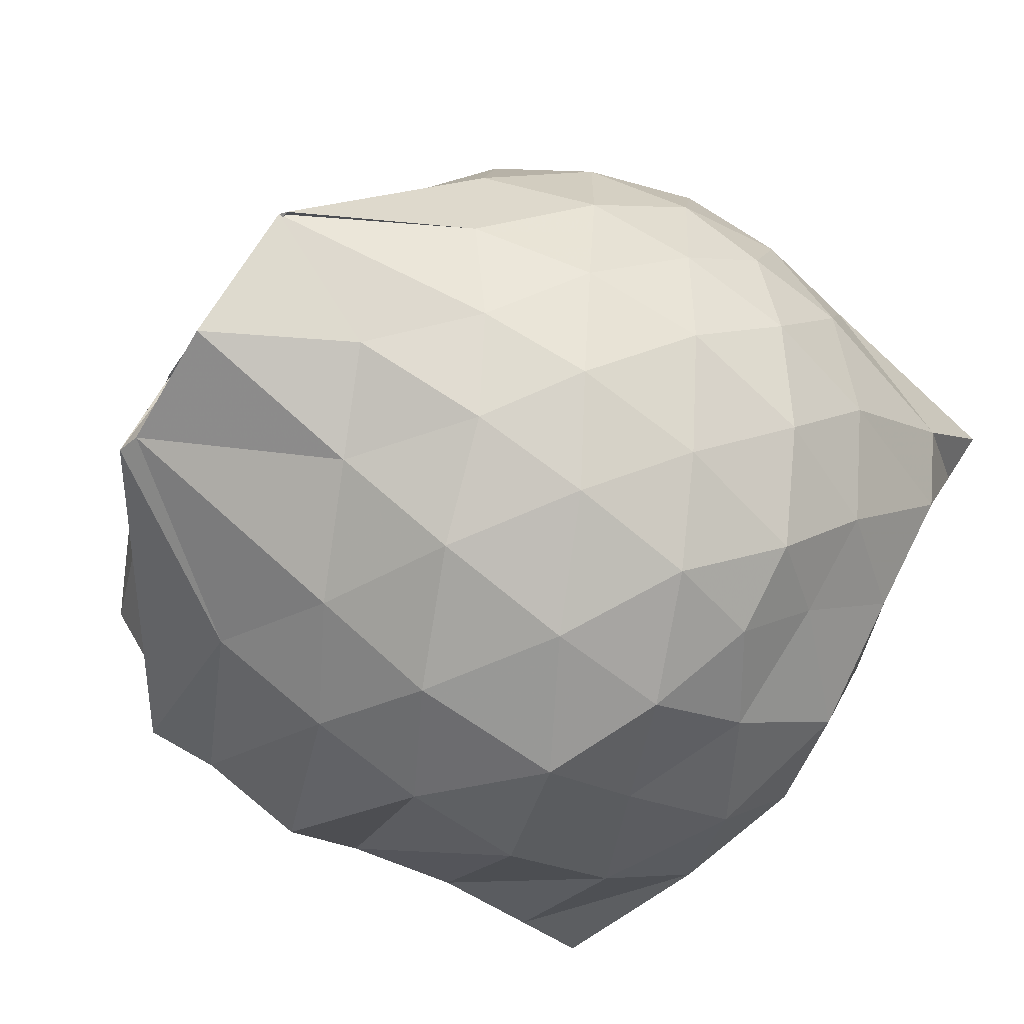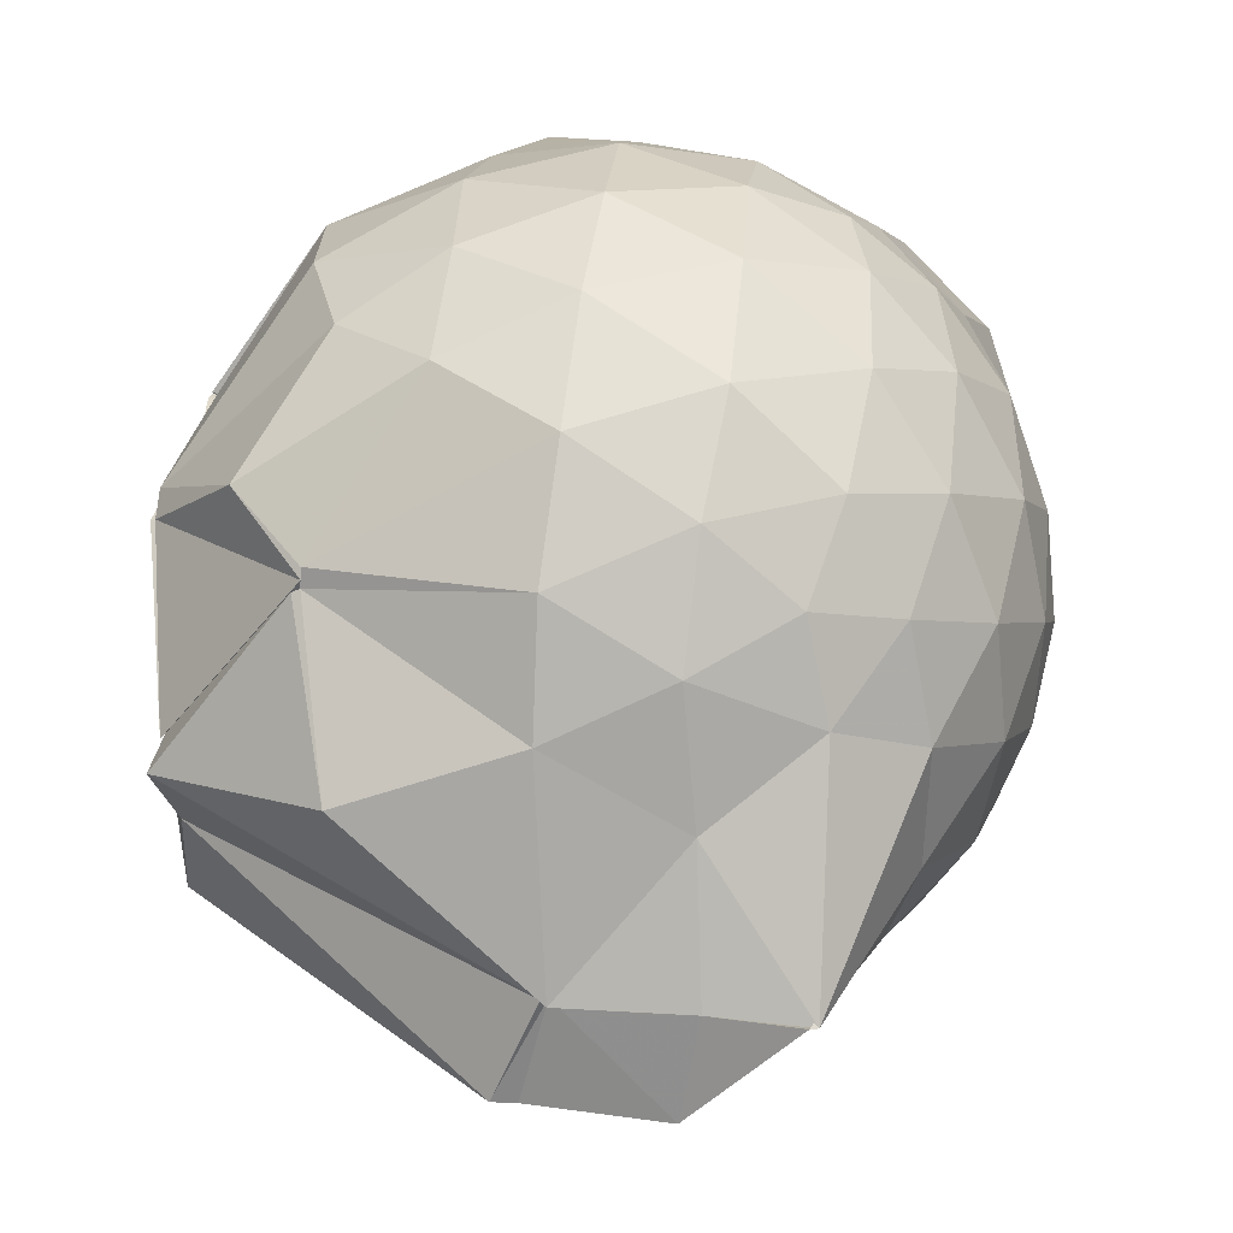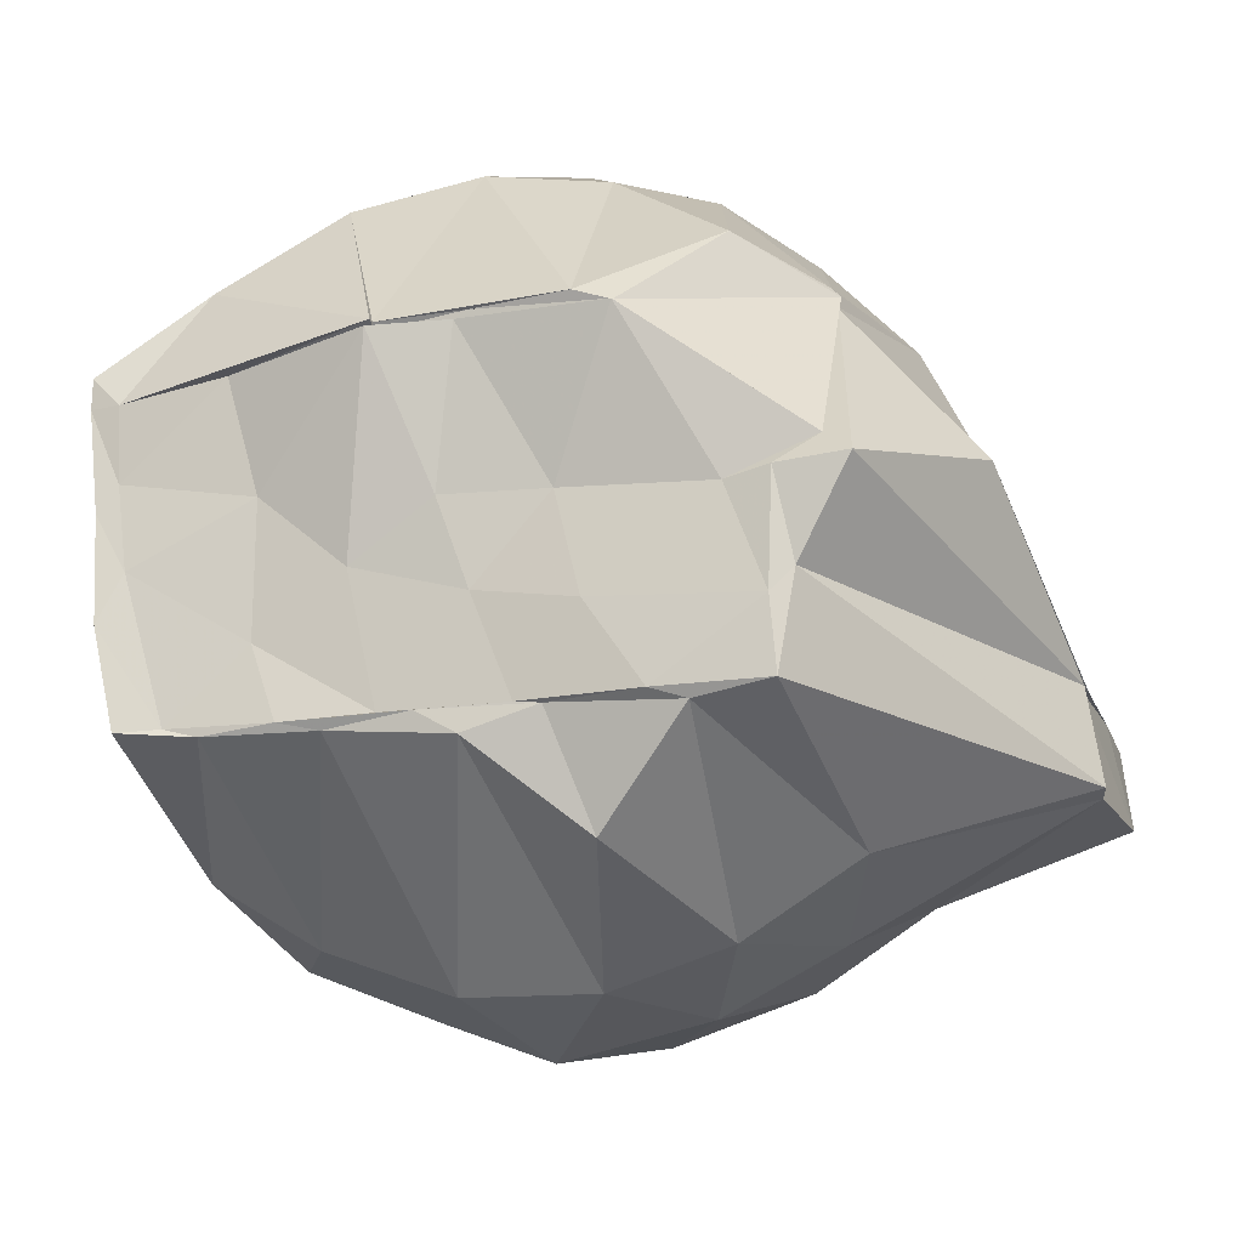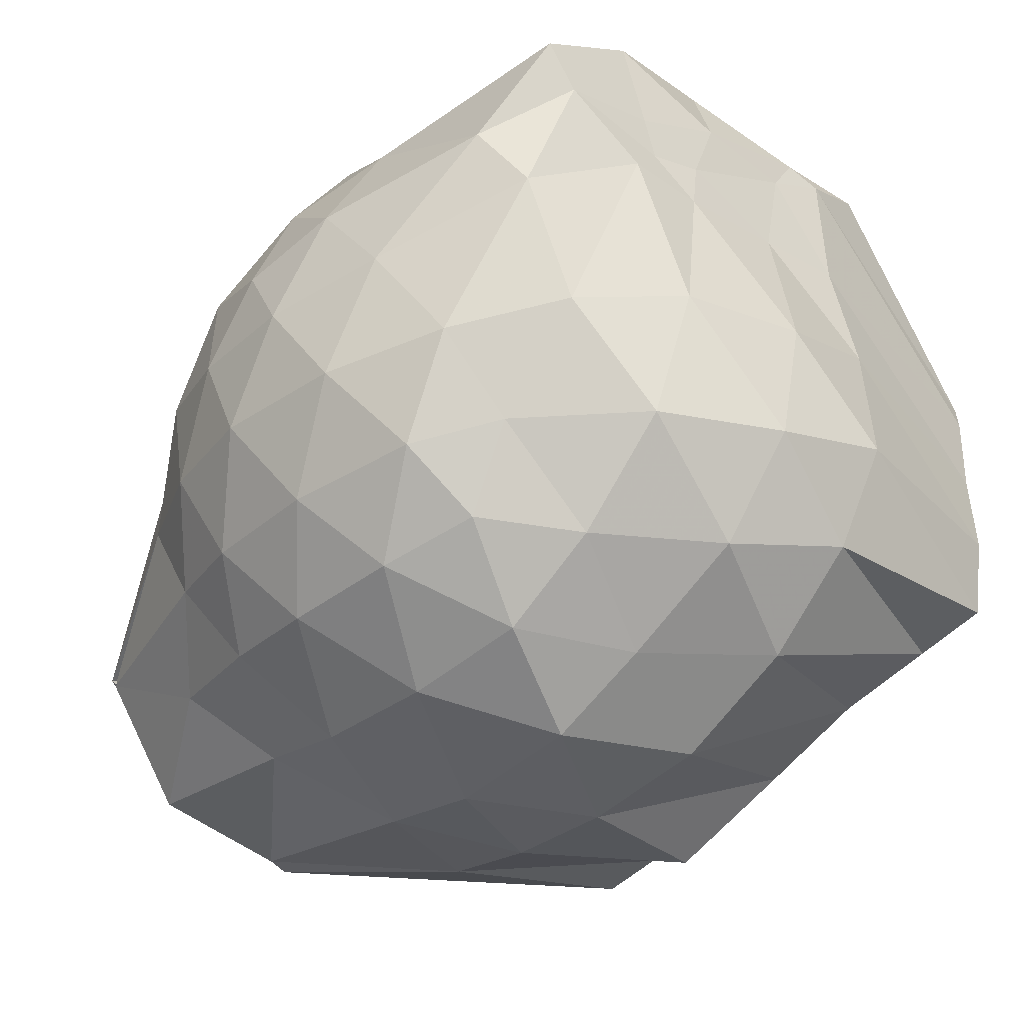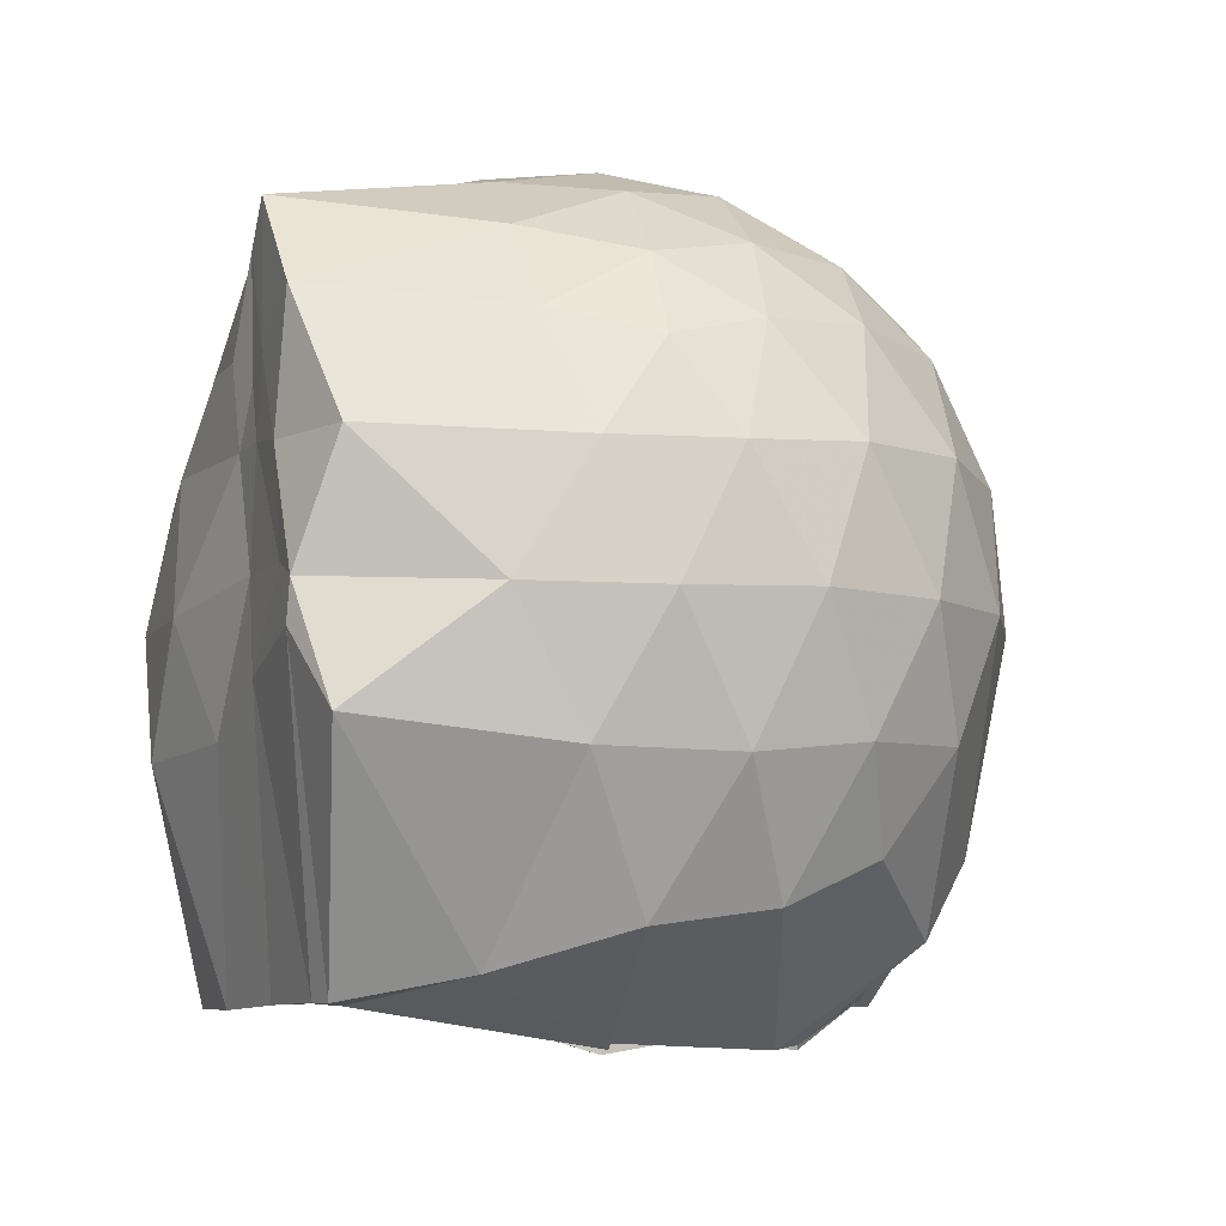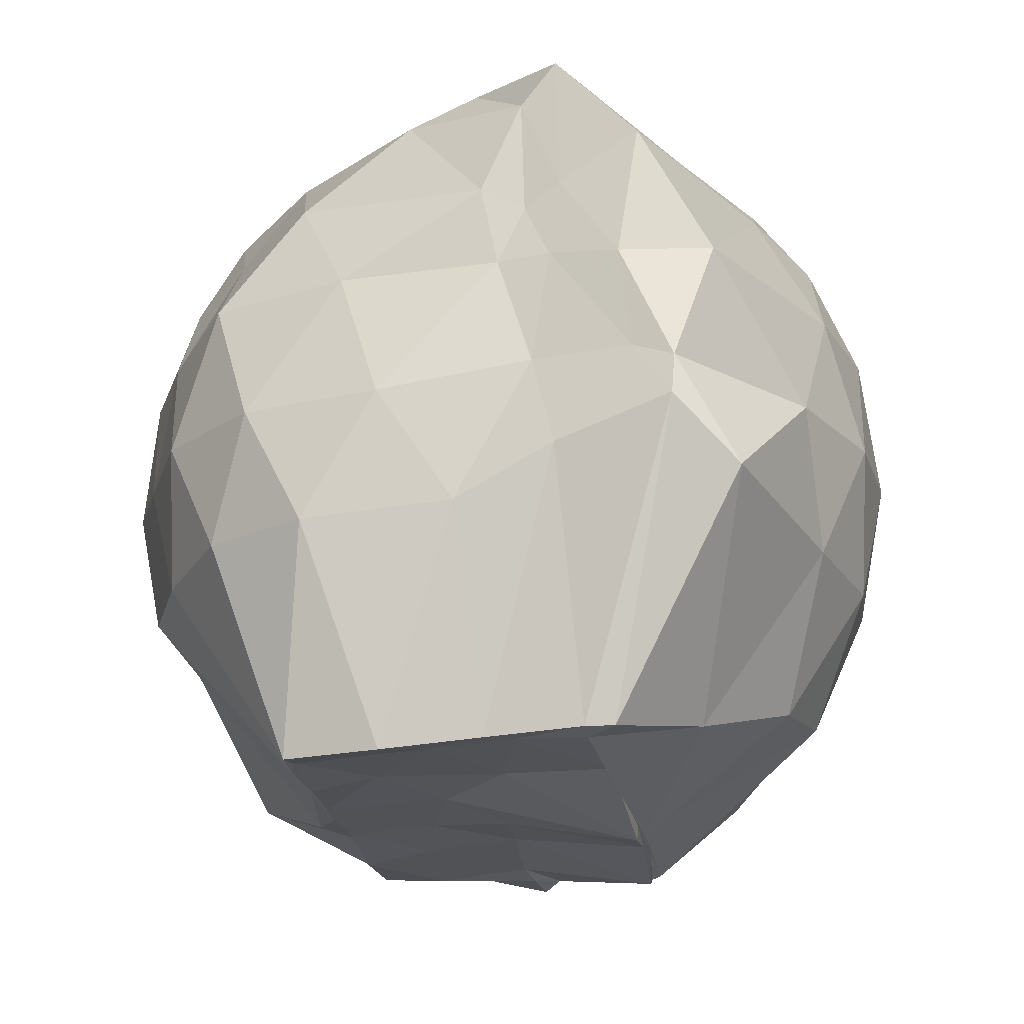
<metadata>
{"format":"obj","ext":"obj","renderer":"f3d","projection":"perspective","resolution":1024,"background":"white","views":[{"elev":-57.1,"azim":-33.8,"up":"+Y"},{"elev":35.1,"azim":-82.3,"up":"+Y"},{"elev":-17.6,"azim":-164.0,"up":"+Y"},{"elev":-53.4,"azim":48.0,"up":"+Y"},{"elev":-6.1,"azim":146.9,"up":"+Z"},{"elev":-20.5,"azim":97.1,"up":"+Z"}]}
</metadata>
<code>
v -2.415 -0.3414 0.2952
v -2.389 -0.3492 -1.446
v -1.588 -0.2074 -0.2384
v -1.566 -0.1258 -0.1882
v -1.528 0.05132 -0.09066
v -1.928 0.296 -0.1343
v -2.128 0.4197 -0.1854
v -2.353 0.4198 -0.1301
v -2.629 0.3621 -0.104
v -2.893 0.2444 -0.1277
v -3.071 0.0937 -0.1844
v -3.156 -0.1147 -0.1255
v -3.454 -0.5831 -0.1035
v -3.466 -0.5767 -0.1216
v -3.198 -0.8073 -0.1832
v -2.917 -0.9404 -0.1297
v -2.665 -1.05 -0.1072
v -2.383 -1.11 -0.1264
v -2.164 -1.092 -0.1904
v -2.003 -0.9433 -0.139
v -1.766 -0.7474 -0.1224
v -1.593 -0.3069 -0.1811
v -1.57 -0.1507 -0.3593
v -1.528 0.005232 -0.3823
v -1.562 0.2113 -0.3728
v -1.962 0.4491 -0.3918
v -2.23 0.5277 -0.3873
v -2.516 0.5191 -0.3672
v -2.812 0.4169 -0.3595
v -3.041 0.251 -0.3855
v -3.207 0.01421 -0.3967
v -3.304 -0.2738 -0.356
v -3.464 -0.5689 -0.3237
v -3.512 -0.8063 -0.3599
v -3.107 -0.9473 -0.3855
v -2.85 -1.104 -0.3627
v -2.547 -1.203 -0.3666
v -2.264 -1.209 -0.3979
v -2.025 -1.103 -0.3965
v -1.768 -0.9436 -0.3694
v -1.638 -0.6308 -0.3665
v -1.592 -0.2688 -0.365
v -1.529 0.03212 -0.6104
v -1.505 0.1231 -0.6468
v -1.802 0.3973 -0.6619
v -2.077 0.5295 -0.6658
v -2.378 0.5715 -0.6547
v -2.682 0.5195 -0.6564
v -2.955 0.374 -0.6575
v -3.16 0.152 -0.6708
v -3.29 -0.1061 -0.6637
v -3.466 -0.5822 -0.6167
v -3.449 -0.572 -0.6152
v -3.491 -0.813 -0.671
v -2.98 -1.071 -0.6621
v -2.717 -1.202 -0.659
v -2.382 -1.272 -0.6479
v -2.15 -1.184 -0.6616
v -1.859 -1.064 -0.6697
v -1.66 -0.8459 -0.6688
v -1.58 -0.5353 -0.6629
v -1.58 -0.1919 -0.6106
v -1.501 0.1168 -0.7358
v -1.522 0.2583 -0.8984
v -1.955 0.4216 -0.9512
v -2.247 0.5125 -0.9594
v -2.528 0.5123 -0.9308
v -2.807 0.4189 -0.9277
v -3.076 0.1108 -1.134
v -3.089 0.06964 -1.135
v -3.36 -0.2399 -1.051
v -3.46 -0.5713 -0.6298
v -3.503 -0.8051 -0.7258
v -3.087 -0.9593 -0.9569
v -2.825 -1.11 -0.9302
v -2.563 -1.192 -0.9314
v -2.28 -1.19 -0.957
v -2 -1.085 -0.9635
v -1.758 -0.9337 -0.9446
v -1.615 -0.7045 -0.944
v -1.599 -0.3649 -0.9199
v -1.563 -0.1425 -0.8107
v -1.67 -0.02755 -1.415
v -1.893 0.1455 -1.363
v -2.139 0.3291 -1.274
v -2.406 0.3884 -1.24
v -2.643 0.3873 -1.147
v -2.916 0.1775 -1.305
v -3.093 0.09267 -1.132
v -3.091 0.06122 -1.153
v -3.171 -0.3405 -1.447
v -3.059 -0.5394 -1.422
v -3.026 -0.7459 -1.435
v -2.864 -0.7709 -1.426
v -2.667 -0.9891 -1.334
v -2.435 -0.8035 -1.431
v -2.167 -0.7749 -1.419
v -1.927 -0.7713 -1.426
v -1.761 -0.7548 -1.442
v -1.712 -0.539 -1.439
v -1.696 -0.3115 -1.425
v -1.669 -0.09285 -1.415
v -1.586 -0.2149 0.0229
v -1.566 -0.1337 0.1156
v -1.967 0.1216 0.05957
v -2.173 0.2928 0.0001109
v -2.438 0.2552 0.05597
v -2.731 0.1581 0.06058
v -2.971 0.02428 0.00447
v -3.042 -0.2194 0.06498
v -3.059 -0.5026 0.06184
v -2.99 -0.7407 -1.461e-05
v -2.761 -0.8559 0.05421
v -2.475 -0.9422 0.0581
v -2.173 -0.9865 -0.00636
v -1.99 -0.7936 0.05172
v -1.716 -0.4916 0.05177
v -1.769 -0.3443 0.1565
v -2.067 -0.1045 0.2028
v -2.247 0.09811 0.1661
v -2.523 0.02224 0.2077
v -2.8 -0.08802 0.172
v -2.824 -0.3552 0.2055
v -2.816 -0.6222 0.1638
v -2.558 -0.7158 0.2055
v -2.258 -0.7855 0.1666
v -2.064 -0.5695 0.1977
v -2.17 -0.3381 0.2712
v -2.324 -0.1284 0.2625
v -2.597 -0.2193 0.2699
v -2.603 -0.4771 0.2633
v -2.346 -0.5523 0.2675
v -1.732 -0.09169 -1.423
v -2.277 -0.0132 -1.513
v -2.278 -0.01461 -1.5
v -2.67 -0.004955 -1.521
v -2.747 -0.02986 -1.513
v -3.114 -0.2966 -1.431
v -3.024 -0.3525 -1.448
v -3.014 -0.5914 -1.444
v -2.791 -0.7495 -1.446
v -2.59 -0.7559 -1.422
v -2.35 -0.7539 -1.434
v -2.081 -0.7563 -1.432
v -1.855 -0.7508 -1.427
v -1.764 -0.435 -1.427
v -1.739 -0.2547 -1.42
v -1.96 -0.06081 -1.432
v -2.279 -0.02916 -1.487
v -2.466 -0.01351 -1.504
v -2.748 -0.03259 -1.523
v -2.929 -0.3708 -1.437
v -2.667 -0.5693 -1.441
v -2.536 -0.7505 -1.426
v -2.274 -0.7503 -1.424
v -2.023 -0.5956 -1.418
v -2.025 -0.3076 -1.419
v -2.27 -0.03013 -1.523
v -2.437 -0.0279 -1.501
v -2.612 -0.3533 -1.432
v -2.452 -0.534 -1.431
v -2.212 -0.4663 -1.428
f 3 23 4
f 4 23 24
f 4 24 5
f 5 24 25
f 5 25 6
f 6 25 26
f 6 26 7
f 7 26 27
f 7 27 8
f 8 27 28
f 8 28 9
f 9 28 29
f 9 29 10
f 10 29 30
f 10 30 11
f 11 30 31
f 11 31 12
f 12 31 32
f 12 32 13
f 13 32 33
f 13 33 14
f 14 33 34
f 14 34 15
f 15 34 35
f 15 35 16
f 16 35 36
f 16 36 17
f 17 36 37
f 17 37 18
f 18 37 38
f 18 38 19
f 19 38 39
f 19 39 20
f 20 39 40
f 20 40 21
f 21 40 41
f 21 41 22
f 22 41 42
f 22 42 3
f 3 42 23
f 23 43 24
f 24 43 44
f 24 44 25
f 25 44 45
f 25 45 26
f 26 45 46
f 26 46 27
f 27 46 47
f 27 47 28
f 28 47 48
f 28 48 29
f 29 48 49
f 29 49 30
f 30 49 50
f 30 50 31
f 31 50 51
f 31 51 32
f 32 51 52
f 32 52 33
f 33 52 53
f 33 53 34
f 34 53 54
f 34 54 35
f 35 54 55
f 35 55 36
f 36 55 56
f 36 56 37
f 37 56 57
f 37 57 38
f 38 57 58
f 38 58 39
f 39 58 59
f 39 59 40
f 40 59 60
f 40 60 41
f 41 60 61
f 41 61 42
f 42 61 62
f 42 62 23
f 23 62 43
f 43 63 44
f 44 63 64
f 44 64 45
f 45 64 65
f 45 65 46
f 46 65 66
f 46 66 47
f 47 66 67
f 47 67 48
f 48 67 68
f 48 68 49
f 49 68 69
f 49 69 50
f 50 69 70
f 50 70 51
f 51 70 71
f 51 71 52
f 52 71 72
f 52 72 53
f 53 72 73
f 53 73 54
f 54 73 74
f 54 74 55
f 55 74 75
f 55 75 56
f 56 75 76
f 56 76 57
f 57 76 77
f 57 77 58
f 58 77 78
f 58 78 59
f 59 78 79
f 59 79 60
f 60 79 80
f 60 80 61
f 61 80 81
f 61 81 62
f 62 81 82
f 62 82 43
f 43 82 63
f 63 83 64
f 64 83 84
f 64 84 65
f 65 84 85
f 65 85 66
f 66 85 86
f 66 86 67
f 67 86 87
f 67 87 68
f 68 87 88
f 68 88 69
f 69 88 89
f 69 89 70
f 70 89 90
f 70 90 71
f 71 90 91
f 71 91 72
f 72 91 92
f 72 92 73
f 73 92 93
f 73 93 74
f 74 93 94
f 74 94 75
f 75 94 95
f 75 95 76
f 76 95 96
f 76 96 77
f 77 96 97
f 77 97 78
f 78 97 98
f 78 98 79
f 79 98 99
f 79 99 80
f 80 99 100
f 80 100 81
f 81 100 101
f 81 101 82
f 82 101 102
f 82 102 63
f 63 102 83
f 103 104 118
f 104 119 118
f 104 105 119
f 105 120 119
f 105 106 120
f 106 107 120
f 107 121 120
f 107 108 121
f 108 122 121
f 108 109 122
f 109 110 122
f 110 123 122
f 110 111 123
f 111 124 123
f 111 112 124
f 112 113 124
f 113 125 124
f 113 114 125
f 114 126 125
f 114 115 126
f 115 116 126
f 116 127 126
f 116 117 127
f 117 118 127
f 117 103 118
f 118 119 128
f 119 129 128
f 119 120 129
f 120 121 129
f 121 130 129
f 121 122 130
f 122 123 130
f 123 131 130
f 123 124 131
f 124 125 131
f 125 132 131
f 125 126 132
f 126 127 132
f 127 128 132
f 127 118 128
f 133 148 134
f 134 148 149
f 134 149 135
f 135 149 150
f 135 150 136
f 136 150 137
f 137 150 151
f 137 151 138
f 138 151 152
f 138 152 139
f 139 152 140
f 140 152 153
f 140 153 141
f 141 153 154
f 141 154 142
f 142 154 143
f 143 154 155
f 143 155 144
f 144 155 156
f 144 156 145
f 145 156 146
f 146 156 157
f 146 157 147
f 147 157 148
f 147 148 133
f 148 158 149
f 149 158 159
f 149 159 150
f 150 159 151
f 151 159 160
f 151 160 152
f 152 160 153
f 153 160 161
f 153 161 154
f 154 161 155
f 155 161 162
f 155 162 156
f 156 162 157
f 157 162 158
f 157 158 148
f 3 4 103
f 103 4 104
f 4 5 104
f 104 5 105
f 5 6 105
f 105 6 106
f 6 7 106
f 7 8 106
f 106 8 107
f 8 9 107
f 107 9 108
f 9 10 108
f 108 10 109
f 10 11 109
f 11 12 109
f 109 12 110
f 12 13 110
f 110 13 111
f 13 14 111
f 111 14 112
f 14 15 112
f 15 16 112
f 112 16 113
f 16 17 113
f 113 17 114
f 17 18 114
f 114 18 115
f 18 19 115
f 19 20 115
f 115 20 116
f 20 21 116
f 116 21 117
f 21 22 117
f 117 22 103
f 22 3 103
f 83 133 84
f 84 133 134
f 84 134 85
f 85 134 135
f 85 135 86
f 86 135 136
f 86 136 87
f 87 136 88
f 88 136 137
f 88 137 89
f 89 137 138
f 89 138 90
f 90 138 139
f 90 139 91
f 91 139 92
f 92 139 140
f 92 140 93
f 93 140 141
f 93 141 94
f 94 141 142
f 94 142 95
f 95 142 96
f 96 142 143
f 96 143 97
f 97 143 144
f 97 144 98
f 98 144 145
f 98 145 99
f 99 145 100
f 100 145 146
f 100 146 101
f 101 146 147
f 101 147 102
f 102 147 133
f 102 133 83
f 128 129 1
f 129 130 1
f 130 131 1
f 131 132 1
f 132 128 1
f 159 158 2
f 160 159 2
f 161 160 2
f 162 161 2
f 158 162 2

</code>
